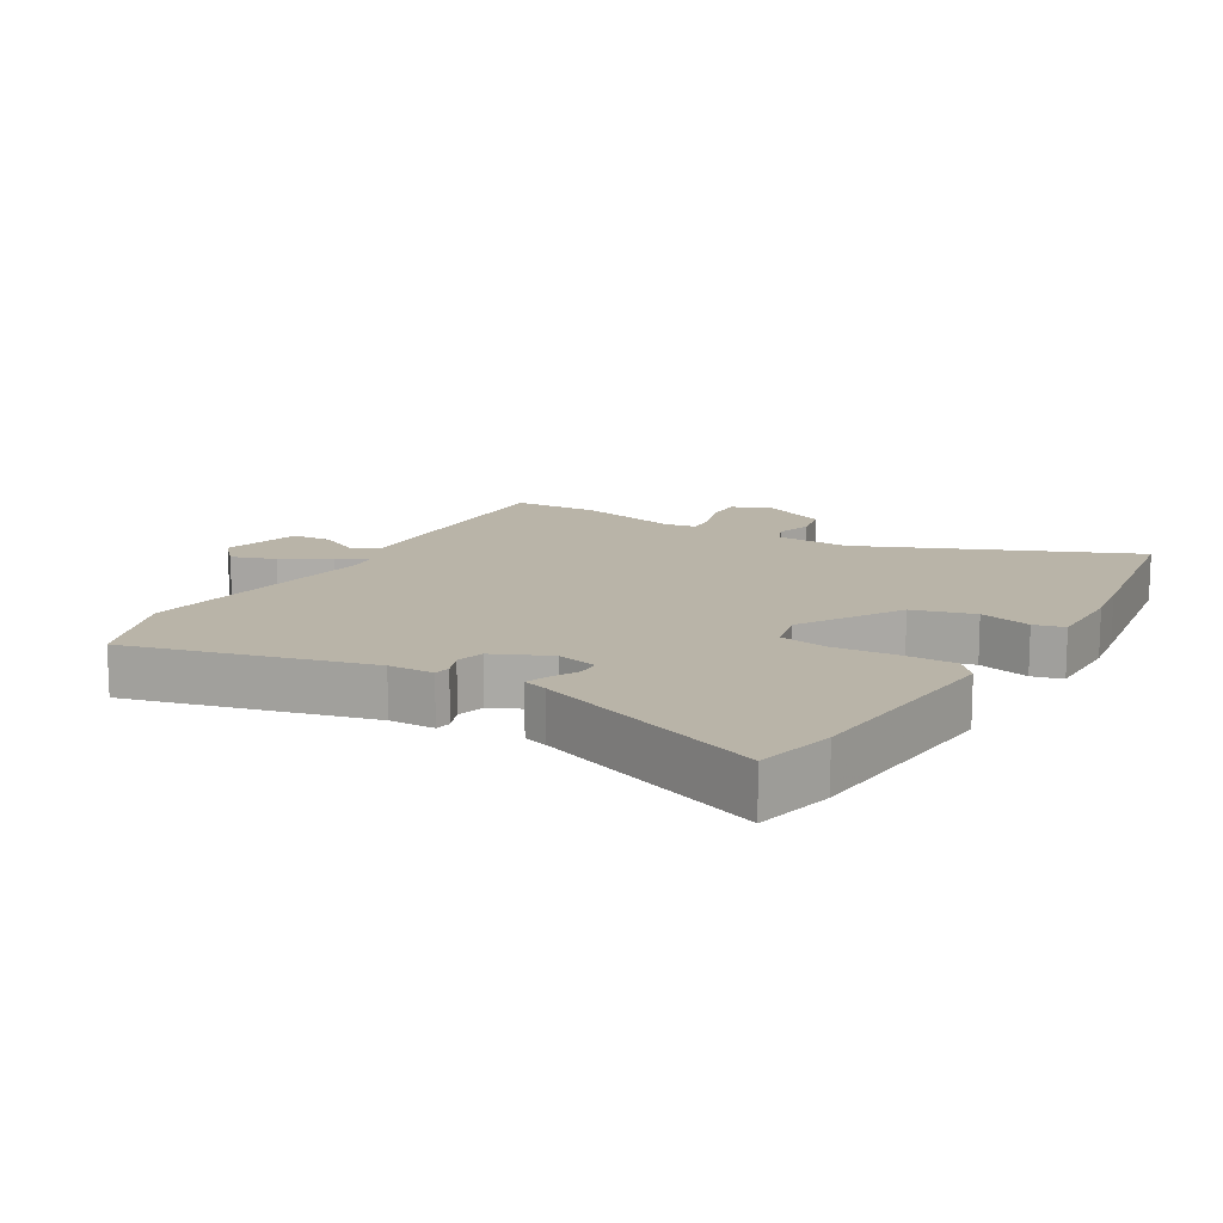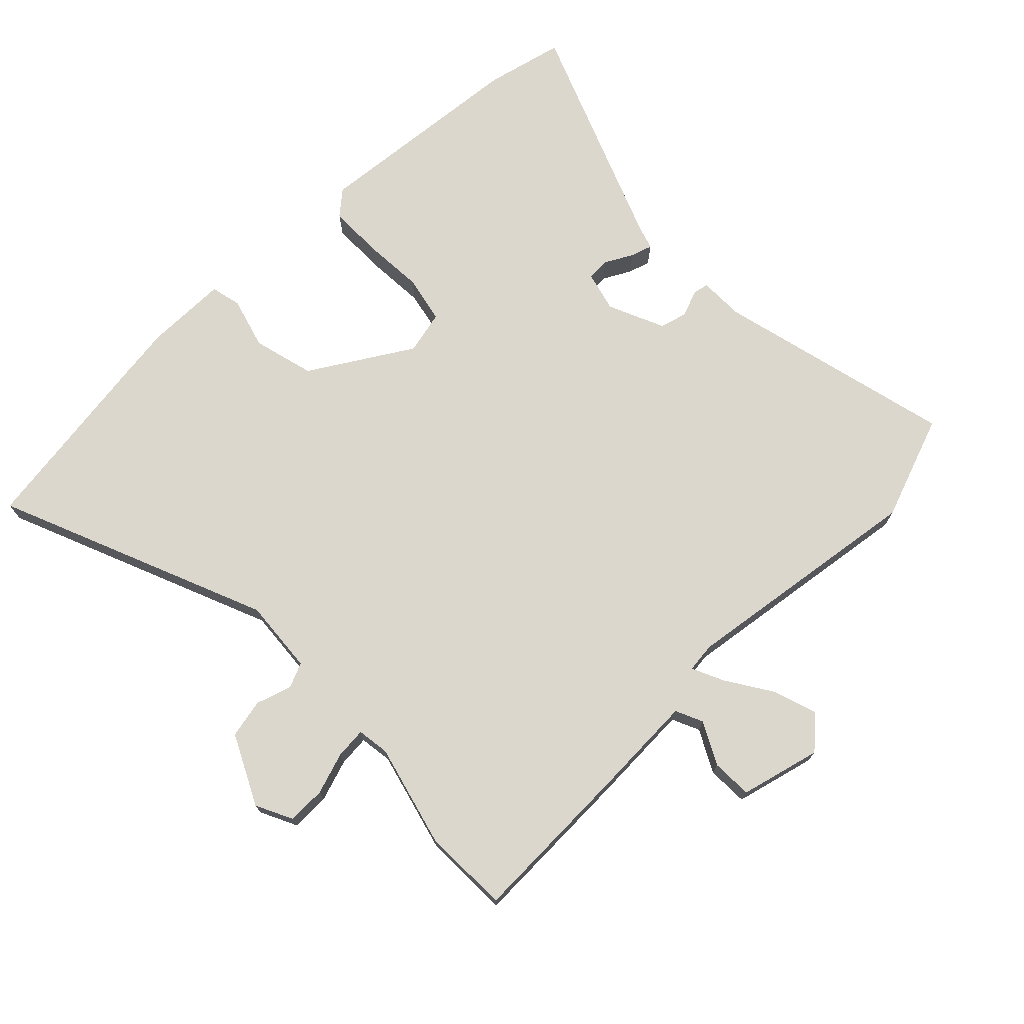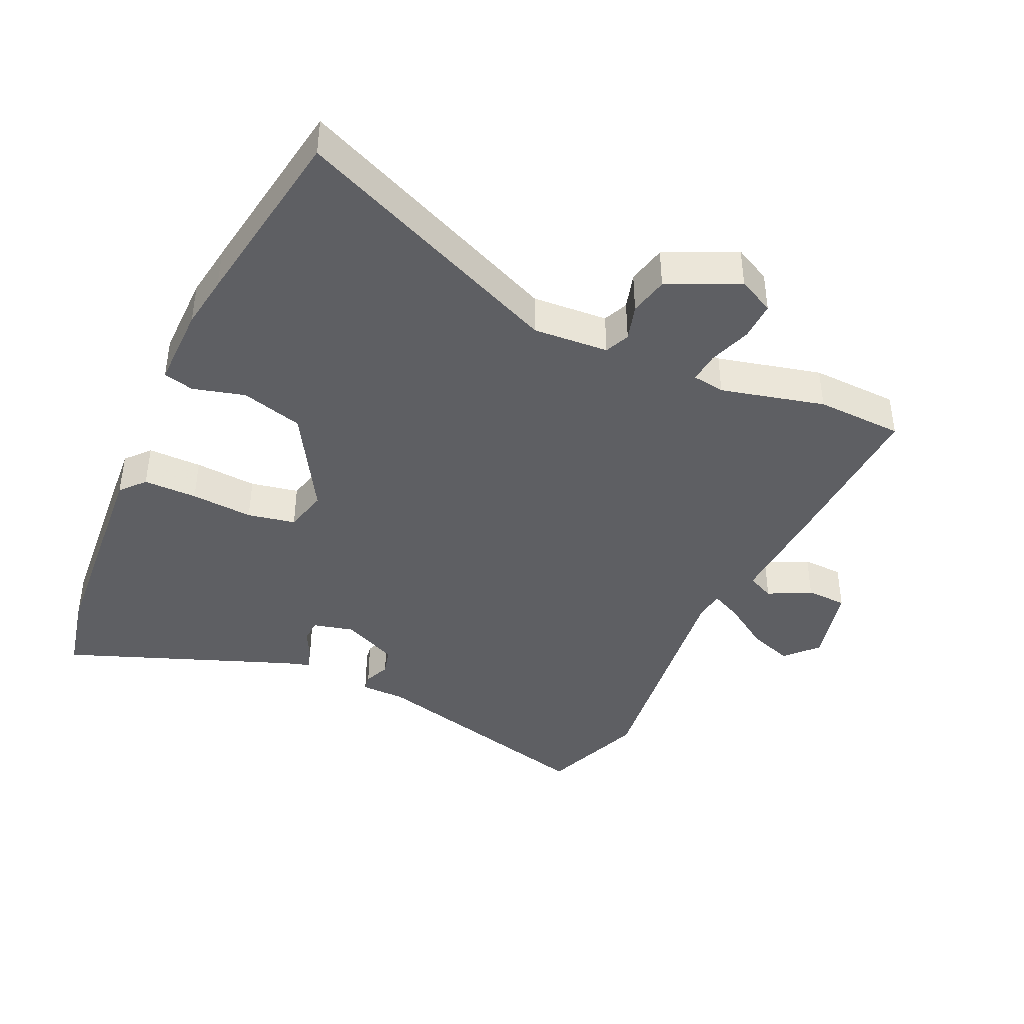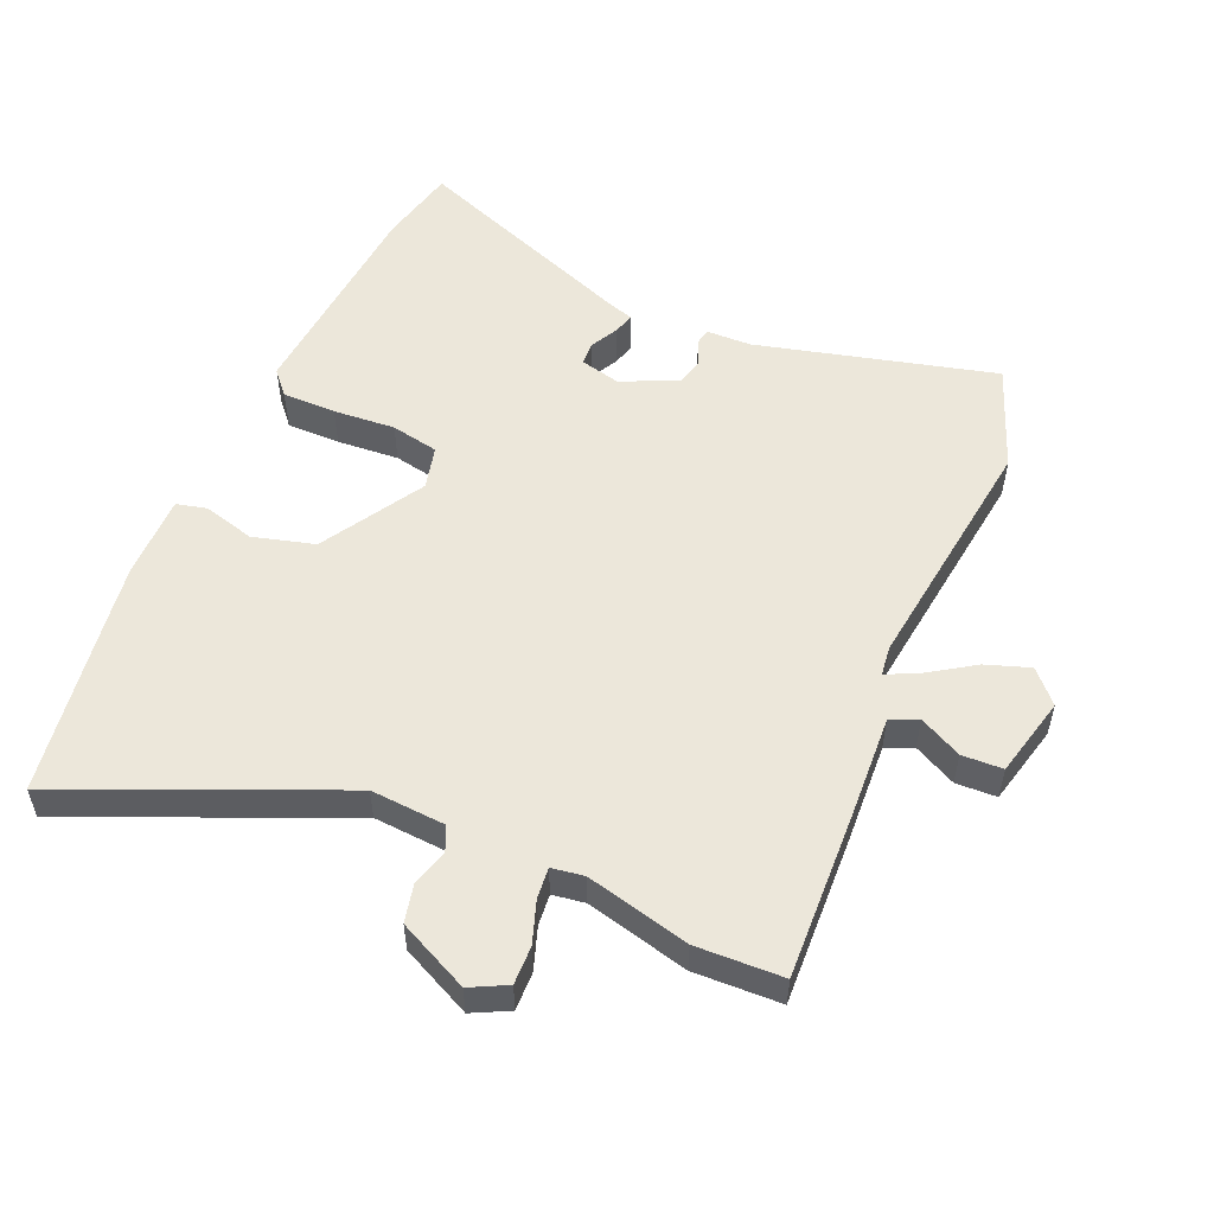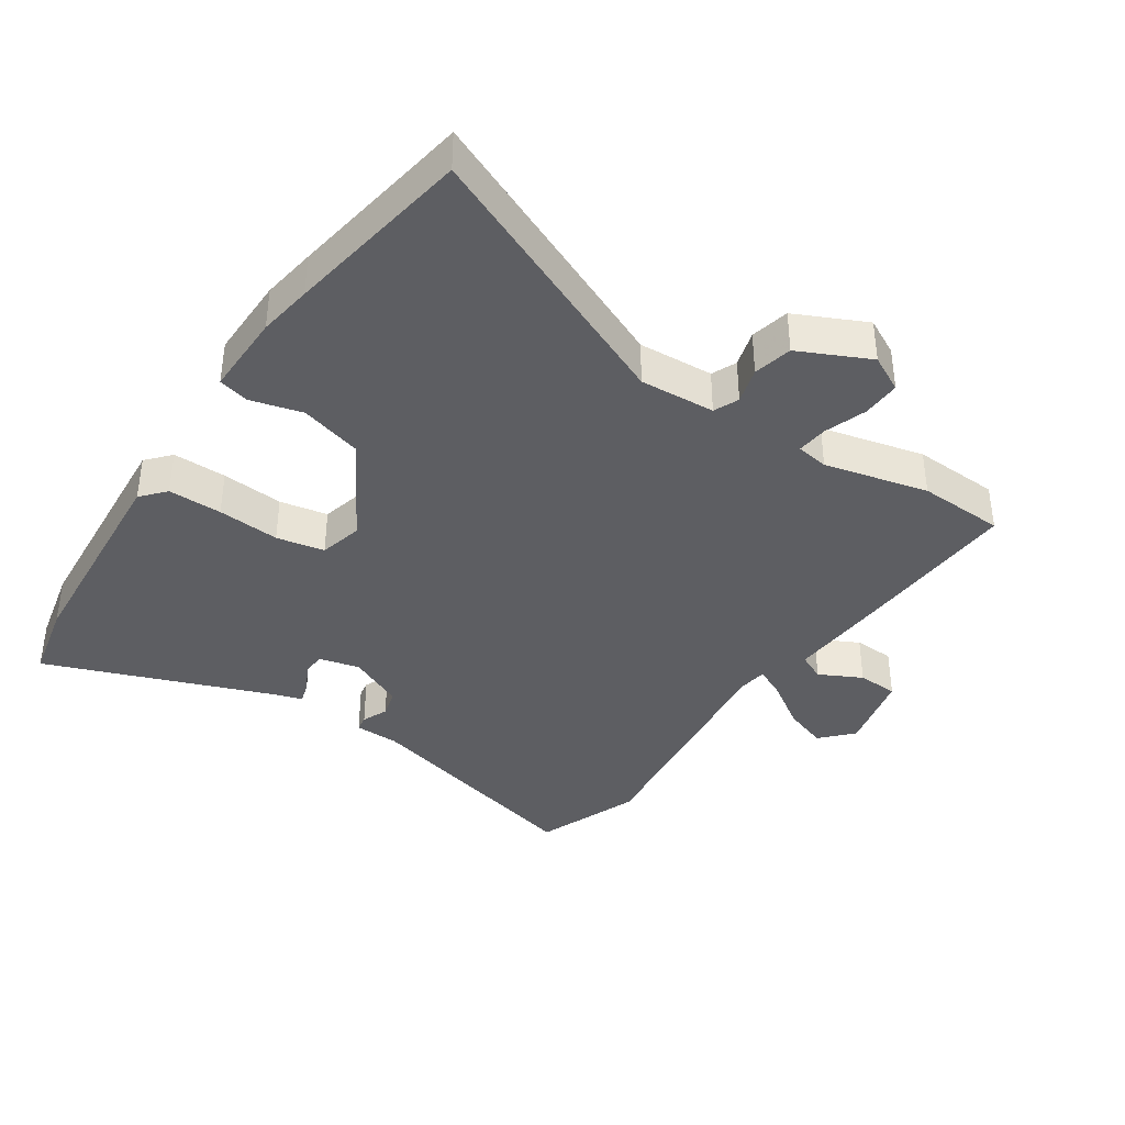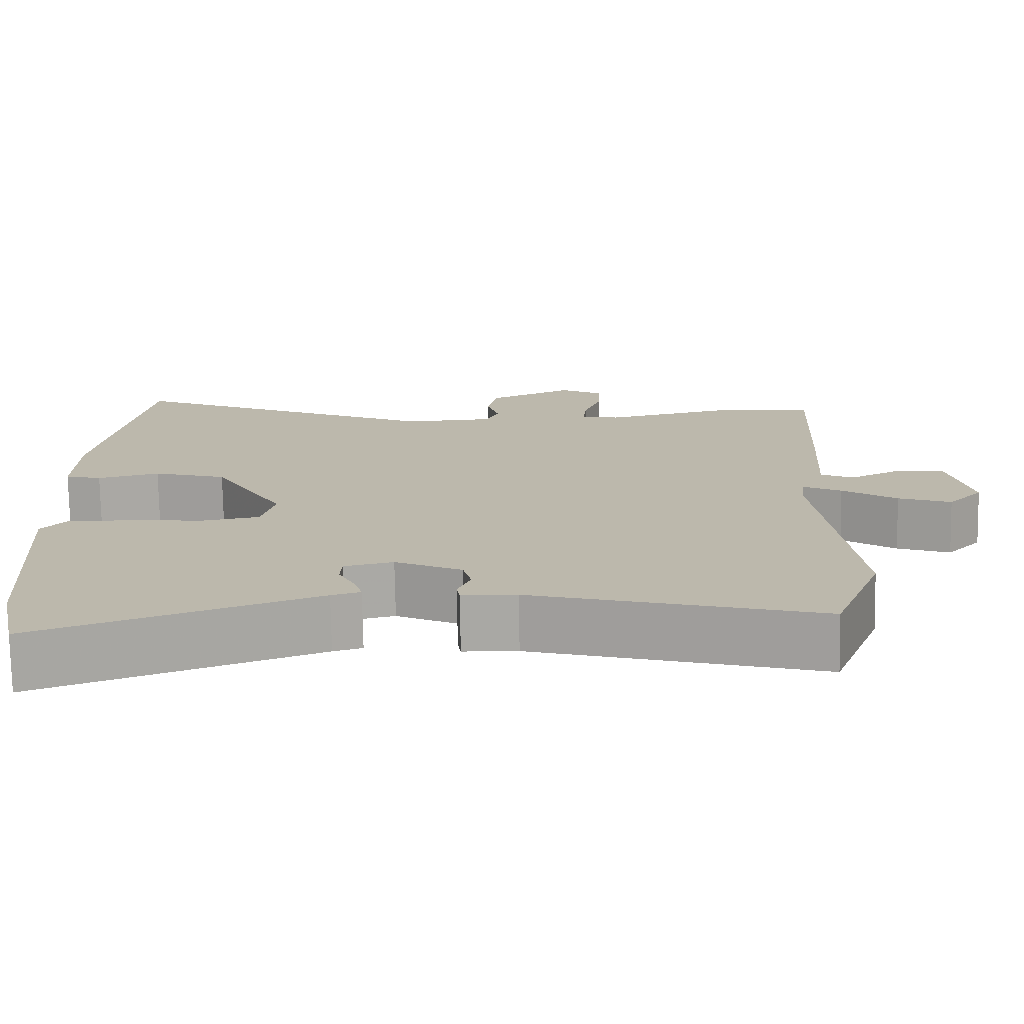
<metadata>
{"format":"obj","ext":"obj","renderer":"f3d","projection":"perspective","resolution":1024,"background":"white","views":[{"elev":13.3,"azim":-148.7,"up":"+Y"},{"elev":73.0,"azim":46.9,"up":"+Y"},{"elev":-41.4,"azim":-24.3,"up":"+Y"},{"elev":53.6,"azim":23.9,"up":"+Y"},{"elev":-38.5,"azim":-33.7,"up":"+Y"},{"elev":-75.2,"azim":1.0,"up":"+Z"}]}
</metadata>
<code>
v -0.524 0.07 0.355
v -0.476 0.07 0.645
v -0.061 0.07 0.463
v 0.055 0.07 0.47
v 0.072 0.07 0.508
v 0.056 0.07 0.564
v 0.07 0.07 0.624
v 0.179 0.07 0.675
v 0.235 0.07 0.646
v 0.233 0.07 0.587
v 0.21 0.07 0.522
v 0.205 0.07 0.474
v 0.255 0.07 0.466
v 0.415 0.07 0.504
v 0.549 0.07 0.498
v 0.536 0.07 0.241
v 0.526 0.07 0.081
v 0.568 0.07 0.061
v 0.634 0.07 0.094
v 0.697 0.07 0.091
v 0.726 0.07 -0.034
v 0.681 0.07 -0.082
v 0.613 0.07 -0.058
v 0.543 0.07 -0.011
v 0.494 0.07 0.013
v 0.488 0.07 -0.033
v 0.533 0.07 -0.415
v 0.47 0.07 -0.577
v 0.102 0.07 -0.479
v 0.032 0.07 -0.477
v 0.028 0.07 -0.452
v 0.045 0.07 -0.412
v 0.034 0.07 -0.369
v -0.052 0.07 -0.329
v -0.115 0.07 -0.344
v -0.117 0.07 -0.38
v -0.095 0.07 -0.423
v -0.085 0.07 -0.457
v -0.122 0.07 -0.468
v -0.478 0.07 -0.601
v -0.504 0.07 -0.479
v -0.528 0.07 -0.141
v -0.495 0.07 -0.104
v -0.412 0.07 -0.105
v -0.316 0.07 -0.113
v -0.242 0.07 -0.099
v -0.225 0.07 -0.032
v -0.317 0.07 0.126
v -0.412 0.07 0.153
v -0.492 0.07 0.132
v -0.539 0.07 0.144
v -0.537 0.07 0.272
v -0.524 0 0.355
v -0.476 0 0.645
v -0.061 0 0.463
v 0.055 0 0.47
v 0.072 0 0.508
v 0.056 0 0.564
v 0.07 0 0.624
v 0.179 0 0.675
v 0.235 0 0.646
v 0.233 0 0.587
v 0.21 0 0.522
v 0.205 0 0.474
v 0.255 0 0.466
v 0.415 0 0.504
v 0.549 0 0.498
v 0.536 0 0.241
v 0.526 0 0.081
v 0.568 0 0.061
v 0.634 0 0.094
v 0.697 0 0.091
v 0.726 0 -0.034
v 0.681 0 -0.082
v 0.613 0 -0.058
v 0.543 0 -0.011
v 0.494 0 0.013
v 0.488 0 -0.033
v 0.533 0 -0.415
v 0.47 0 -0.577
v 0.102 0 -0.479
v 0.032 0 -0.477
v 0.028 0 -0.452
v 0.045 0 -0.412
v 0.034 0 -0.369
v -0.052 0 -0.329
v -0.115 0 -0.344
v -0.117 0 -0.38
v -0.095 0 -0.423
v -0.085 0 -0.457
v -0.122 0 -0.468
v -0.478 0 -0.601
v -0.504 0 -0.479
v -0.528 0 -0.141
v -0.495 0 -0.104
v -0.412 0 -0.105
v -0.316 0 -0.113
v -0.242 0 -0.099
v -0.225 0 -0.032
v -0.317 0 0.126
v -0.412 0 0.153
v -0.492 0 0.132
v -0.539 0 0.144
v -0.537 0 0.272
f 1 2 3
f 52 1 3
f 51 52 3
f 50 51 3
f 49 50 3
f 48 49 3 4
f 47 48 4
f 46 47 4
f 43 44 45
f 42 43 45
f 41 42 45
f 40 41 45
f 39 40 45
f 38 39 45
f 37 38 45
f 36 37 45
f 35 36 45 46
f 34 35 46 4
f 29 30 31 32
f 29 32 33
f 28 29 33
f 27 28 33
f 26 27 33
f 34 4 5
f 33 34 5
f 26 33 5
f 25 26 5
f 22 23 24
f 21 22 24
f 20 21 24
f 19 20 24
f 18 19 24
f 17 18 24 25
f 16 17 25
f 15 16 25
f 14 15 25
f 13 14 25
f 9 10 11
f 8 9 11
f 7 8 11
f 6 7 11
f 5 6 11
f 5 11 12
f 25 5 12
f 12 13 25
f 55 54 53
f 55 53 104
f 55 104 103
f 55 103 102
f 55 102 101
f 56 55 101 100
f 56 100 99
f 56 99 98
f 97 96 95
f 97 95 94
f 97 94 93
f 97 93 92
f 97 92 91
f 97 91 90
f 97 90 89
f 97 89 88
f 98 97 88 87
f 56 98 87 86
f 84 83 82 81
f 85 84 81
f 85 81 80
f 85 80 79
f 85 79 78
f 57 56 86
f 57 86 85
f 57 85 78
f 57 78 77
f 76 75 74
f 76 74 73
f 76 73 72
f 76 72 71
f 76 71 70
f 77 76 70 69
f 77 69 68
f 77 68 67
f 77 67 66
f 77 66 65
f 63 62 61
f 63 61 60
f 63 60 59
f 63 59 58
f 63 58 57
f 64 63 57
f 64 57 77
f 77 65 64
f 1 53 54 2
f 2 54 55 3
f 3 55 56 4
f 4 56 57 5
f 5 57 58 6
f 6 58 59 7
f 7 59 60 8
f 8 60 61 9
f 9 61 62 10
f 10 62 63 11
f 11 63 64 12
f 12 64 65 13
f 13 65 66 14
f 14 66 67 15
f 15 67 68 16
f 16 68 69 17
f 17 69 70 18
f 18 70 71 19
f 19 71 72 20
f 20 72 73 21
f 21 73 74 22
f 22 74 75 23
f 23 75 76 24
f 24 76 77 25
f 25 77 78 26
f 26 78 79 27
f 27 79 80 28
f 28 80 81 29
f 29 81 82 30
f 30 82 83 31
f 31 83 84 32
f 32 84 85 33
f 33 85 86 34
f 34 86 87 35
f 35 87 88 36
f 36 88 89 37
f 37 89 90 38
f 38 90 91 39
f 39 91 92 40
f 40 92 93 41
f 41 93 94 42
f 42 94 95 43
f 43 95 96 44
f 44 96 97 45
f 45 97 98 46
f 46 98 99 47
f 47 99 100 48
f 48 100 101 49
f 49 101 102 50
f 50 102 103 51
f 51 103 104 52
f 52 104 53 1

</code>
